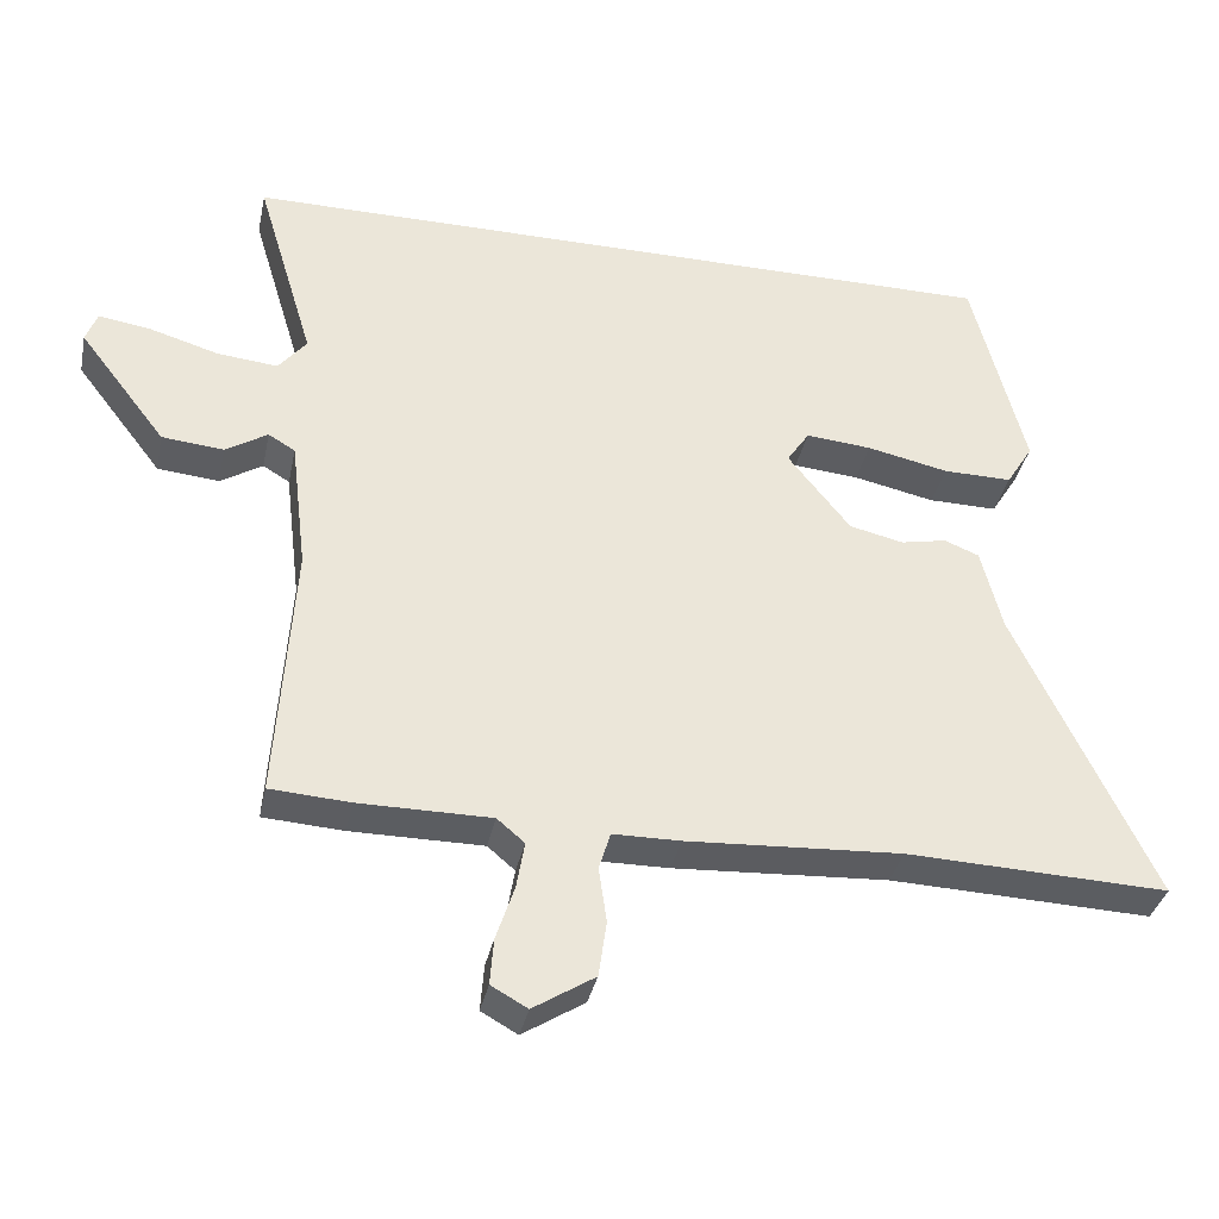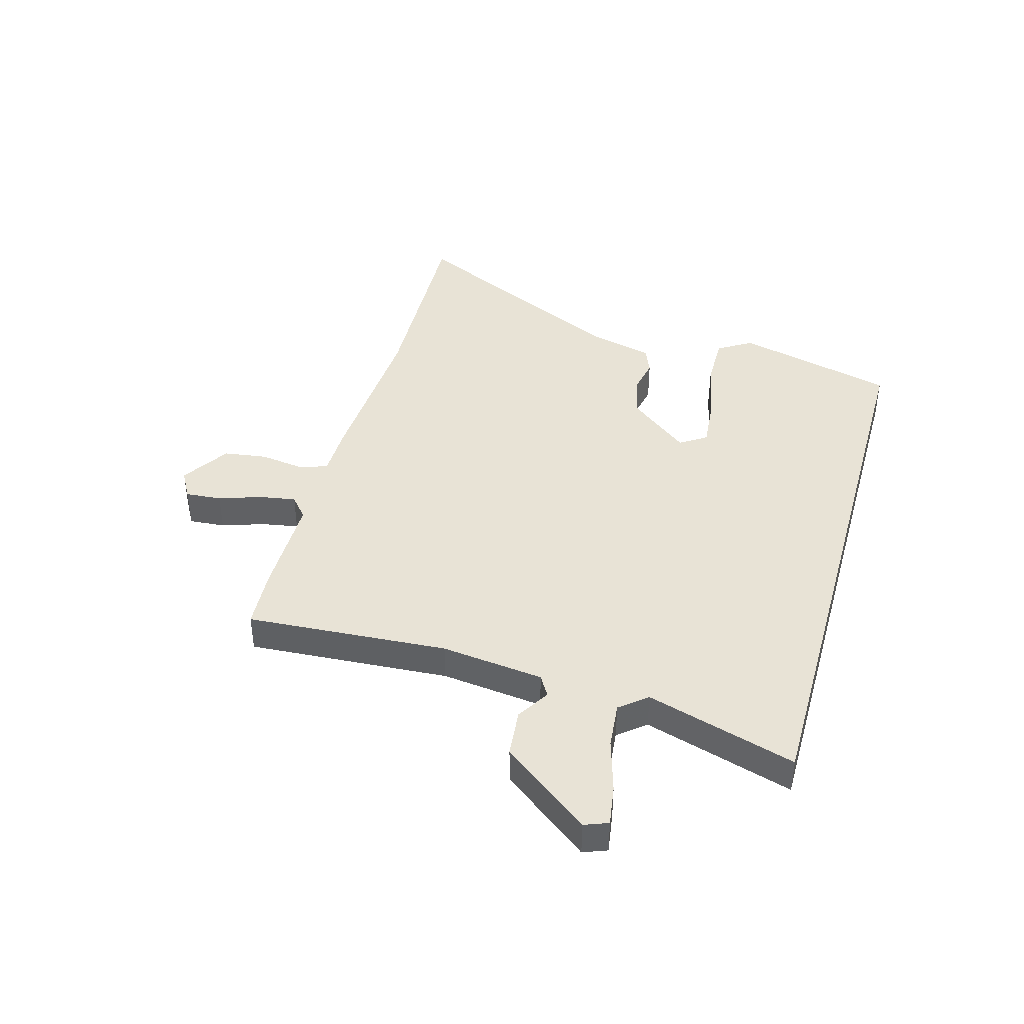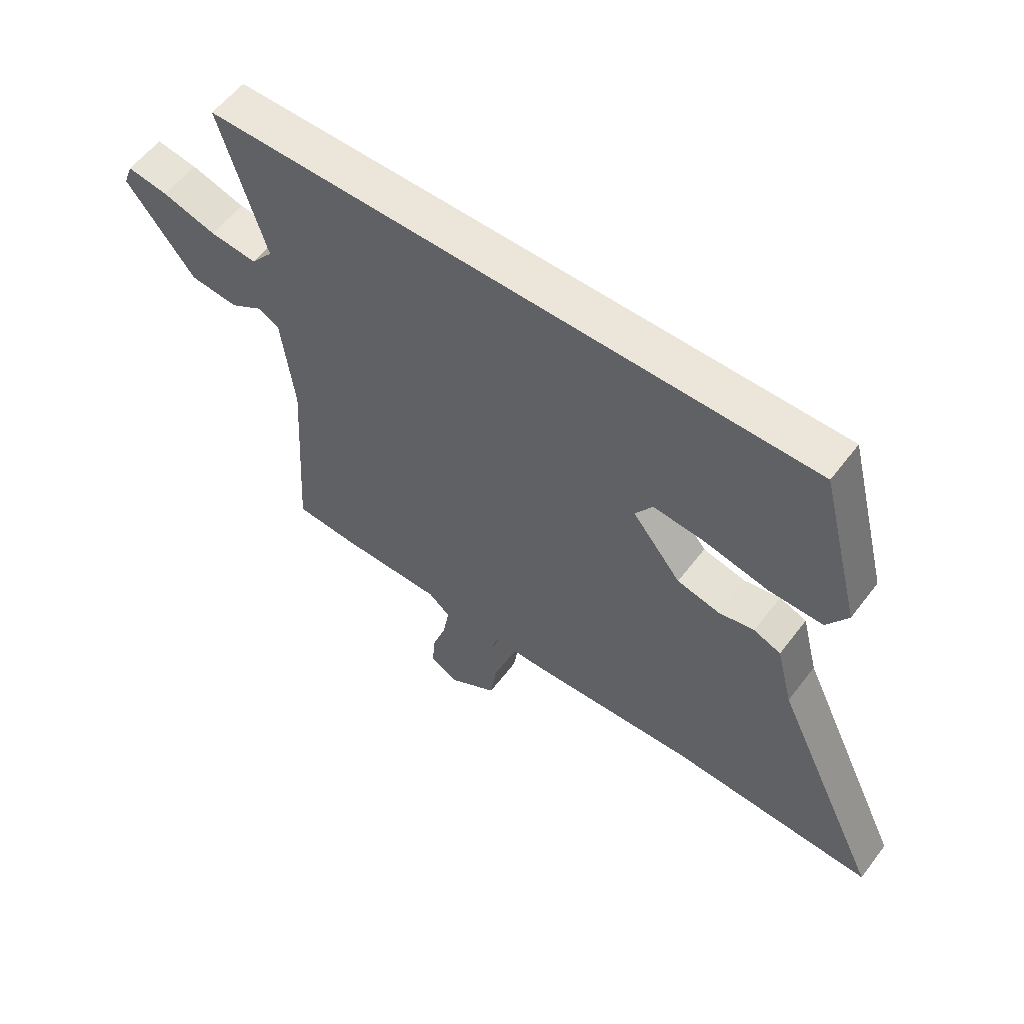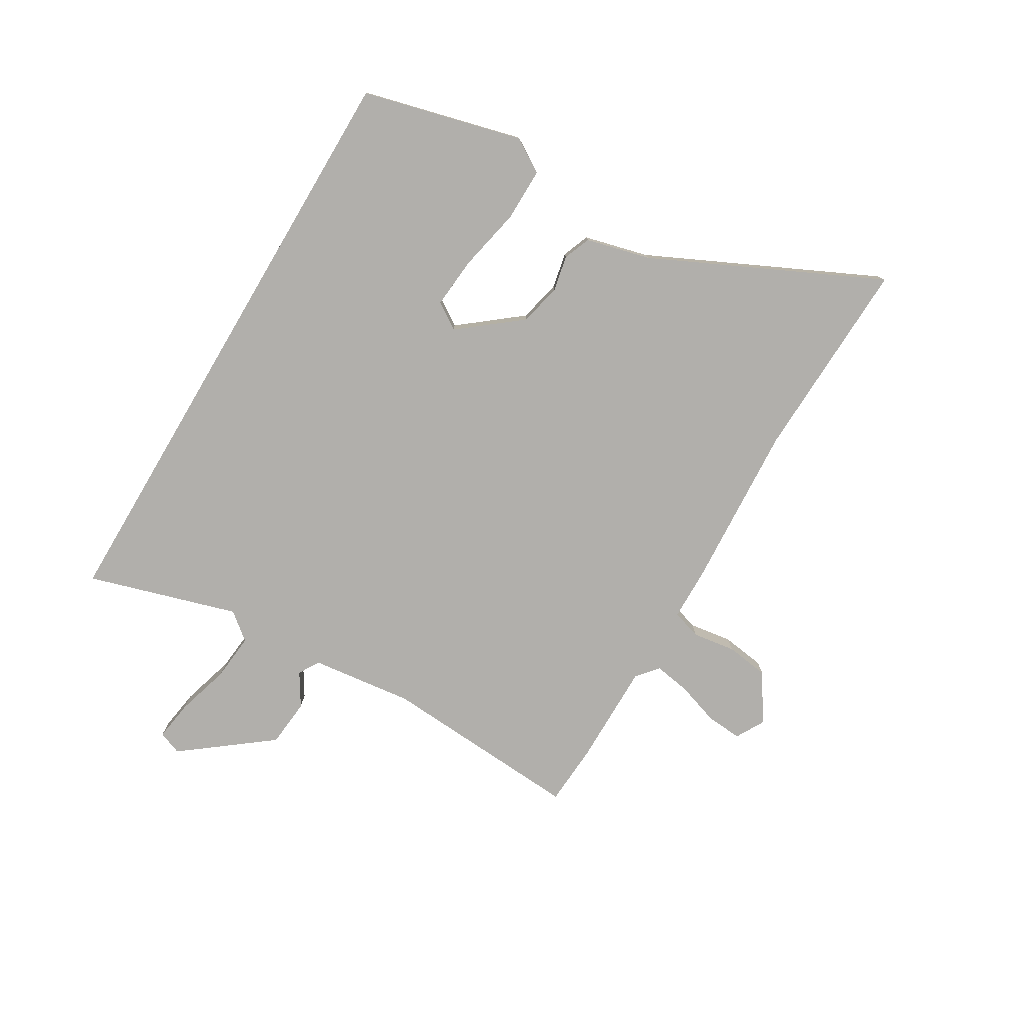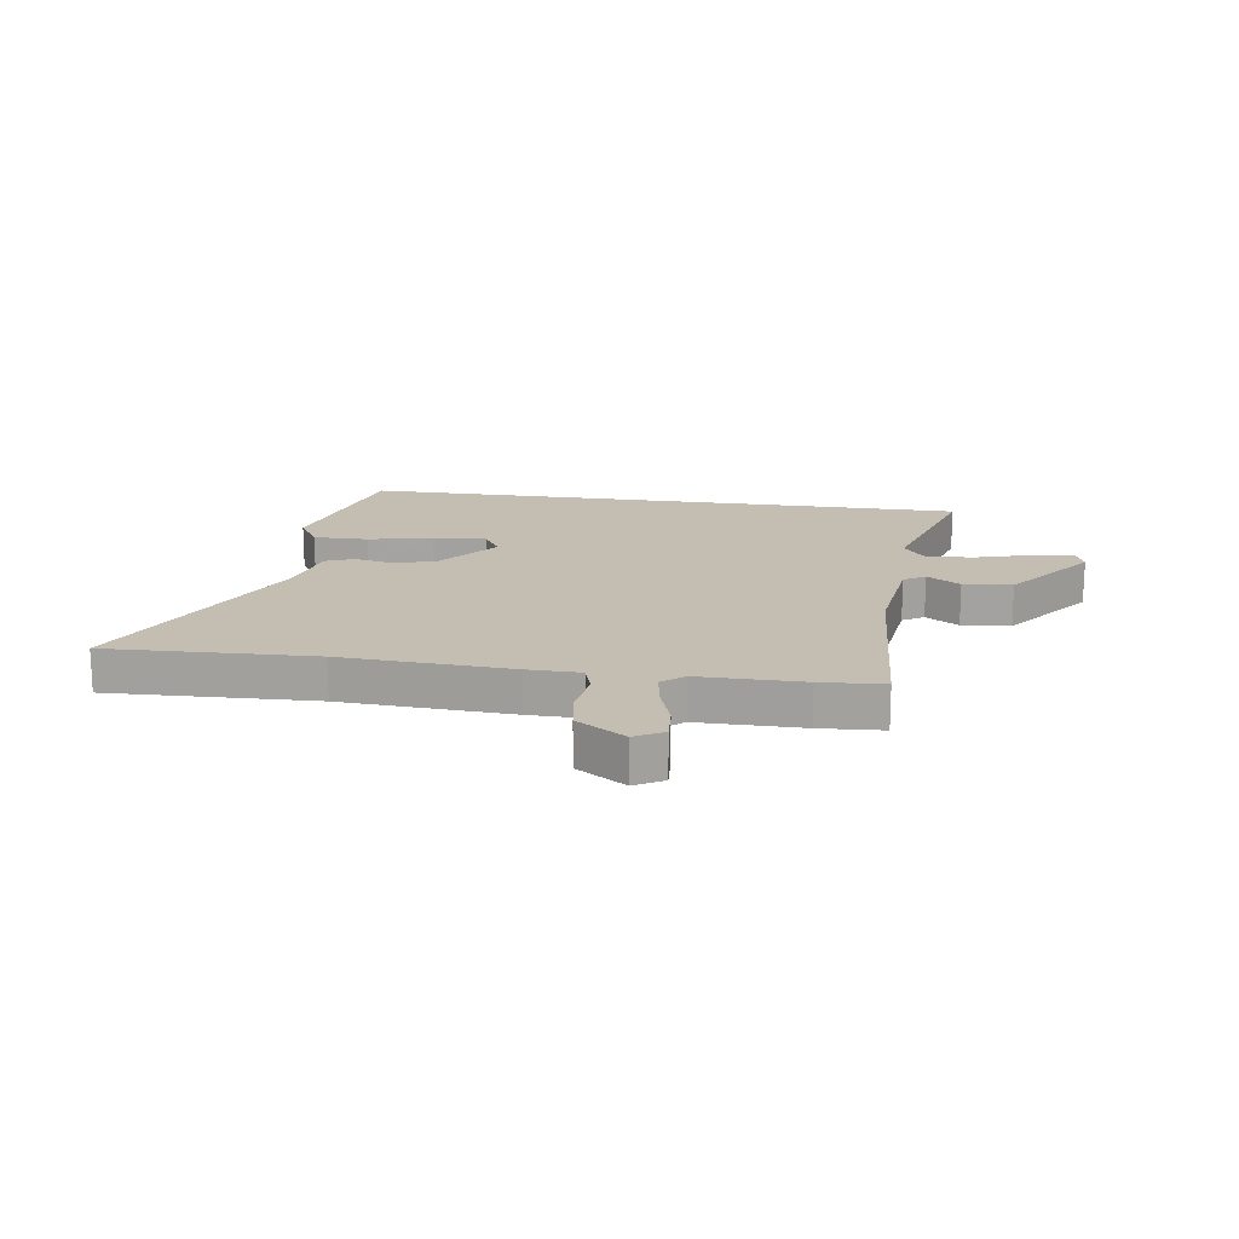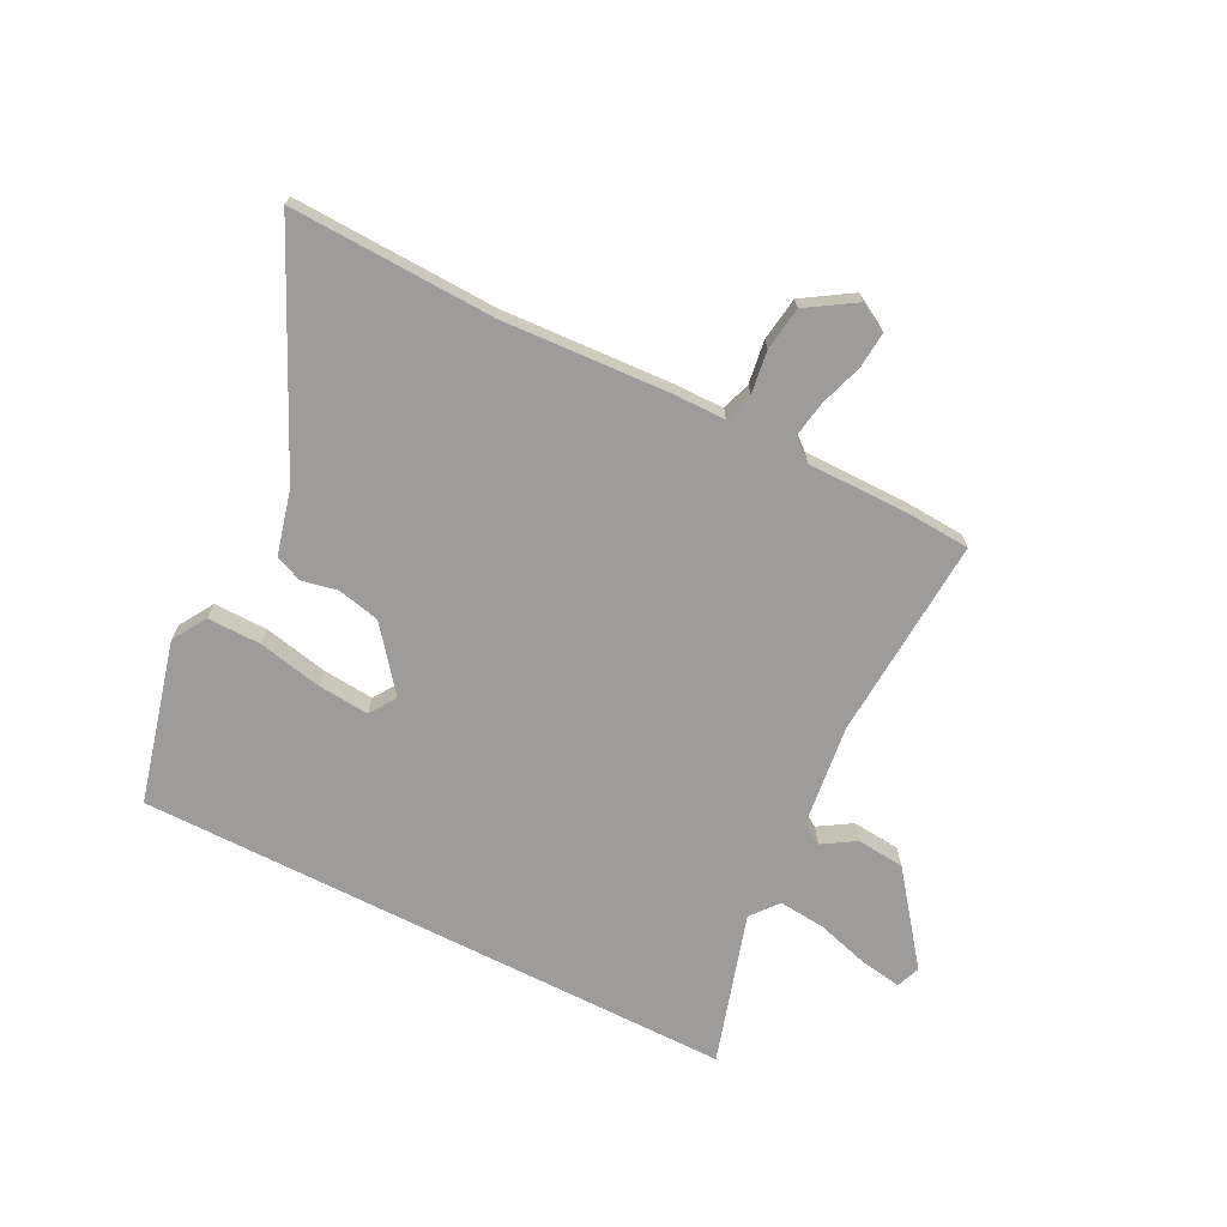
<metadata>
{"format":"obj","ext":"obj","renderer":"f3d","projection":"perspective","resolution":1024,"background":"white","views":[{"elev":-35.6,"azim":-11.8,"up":"+Z"},{"elev":41.4,"azim":-74.4,"up":"+Y"},{"elev":57.4,"azim":36.9,"up":"+Z"},{"elev":-78.1,"azim":59.4,"up":"+Y"},{"elev":17.2,"azim":-171.6,"up":"+Y"},{"elev":-70.3,"azim":153.1,"up":"+Y"}]}
</metadata>
<code>
v -0.406 0.07 -0.506
v -0.516 0.07 -0.499
v -0.493 0.07 -0.141
v -0.515 0.07 0.041
v -0.552 0.07 0.063
v -0.61 0.07 0.027
v -0.695 0.07 0.035
v -0.815 0.07 0.191
v -0.799 0.07 0.233
v -0.727 0.07 0.222
v -0.632 0.07 0.194
v -0.549 0.07 0.186
v -0.51 0.07 0.234
v -0.59 0.07 0.5
v 0.476 0.07 0.5
v 0.549 0.07 0.216
v 0.512 0.07 0.156
v 0.417 0.07 0.157
v 0.304 0.07 0.181
v 0.213 0.07 0.189
v 0.182 0.07 0.142
v 0.268 0.07 0.034
v 0.343 0.07 0.017
v 0.406 0.07 0.03
v 0.454 0.07 0.011
v 0.483 0.07 -0.103
v 0.674 0.07 -0.506
v 0.313 0.07 -0.493
v 0.017 0.07 -0.51
v -0.076 0.07 -0.511
v -0.092 0.07 -0.563
v -0.081 0.07 -0.639
v -0.092 0.07 -0.716
v -0.177 0.07 -0.77
v -0.227 0.07 -0.742
v -0.222 0.07 -0.678
v -0.197 0.07 -0.603
v -0.186 0.07 -0.538
v -0.224 0.07 -0.506
v -0.406 0 -0.506
v -0.516 0 -0.499
v -0.493 0 -0.141
v -0.515 0 0.041
v -0.552 0 0.063
v -0.61 0 0.027
v -0.695 0 0.035
v -0.815 0 0.191
v -0.799 0 0.233
v -0.727 0 0.222
v -0.632 0 0.194
v -0.549 0 0.186
v -0.51 0 0.234
v -0.59 0 0.5
v 0.476 0 0.5
v 0.549 0 0.216
v 0.512 0 0.156
v 0.417 0 0.157
v 0.304 0 0.181
v 0.213 0 0.189
v 0.182 0 0.142
v 0.268 0 0.034
v 0.343 0 0.017
v 0.406 0 0.03
v 0.454 0 0.011
v 0.483 0 -0.103
v 0.674 0 -0.506
v 0.313 0 -0.493
v 0.017 0 -0.51
v -0.076 0 -0.511
v -0.092 0 -0.563
v -0.081 0 -0.639
v -0.092 0 -0.716
v -0.177 0 -0.77
v -0.227 0 -0.742
v -0.222 0 -0.678
v -0.197 0 -0.603
v -0.186 0 -0.538
v -0.224 0 -0.506
f 34 35 36 37
f 34 37 38
f 31 32 33 34
f 30 31 34 38
f 28 29 30
f 26 27 28
f 26 28 30
f 23 24 25 26
f 22 23 26 30
f 21 22 30 38
f 16 17 18 19
f 16 19 20
f 13 14 15 16
f 12 13 16 20
f 8 9 10 11
f 8 11 12
f 5 6 7 8
f 5 8 12
f 4 5 12 20
f 39 1 2 3
f 21 38 39 3
f 3 4 20 21
f 76 75 74 73
f 77 76 73
f 73 72 71 70
f 77 73 70 69
f 69 68 67
f 67 66 65
f 69 67 65
f 65 64 63 62
f 69 65 62 61
f 77 69 61 60
f 58 57 56 55
f 59 58 55
f 55 54 53 52
f 59 55 52 51
f 50 49 48 47
f 51 50 47
f 47 46 45 44
f 51 47 44
f 59 51 44 43
f 42 41 40 78
f 42 78 77 60
f 60 59 43 42
f 1 40 41 2
f 2 41 42 3
f 3 42 43 4
f 4 43 44 5
f 5 44 45 6
f 6 45 46 7
f 7 46 47 8
f 8 47 48 9
f 9 48 49 10
f 10 49 50 11
f 11 50 51 12
f 12 51 52 13
f 13 52 53 14
f 14 53 54 15
f 15 54 55 16
f 16 55 56 17
f 17 56 57 18
f 18 57 58 19
f 19 58 59 20
f 20 59 60 21
f 21 60 61 22
f 22 61 62 23
f 23 62 63 24
f 24 63 64 25
f 25 64 65 26
f 26 65 66 27
f 27 66 67 28
f 28 67 68 29
f 29 68 69 30
f 30 69 70 31
f 31 70 71 32
f 32 71 72 33
f 33 72 73 34
f 34 73 74 35
f 35 74 75 36
f 36 75 76 37
f 37 76 77 38
f 38 77 78 39
f 39 78 40 1

</code>
